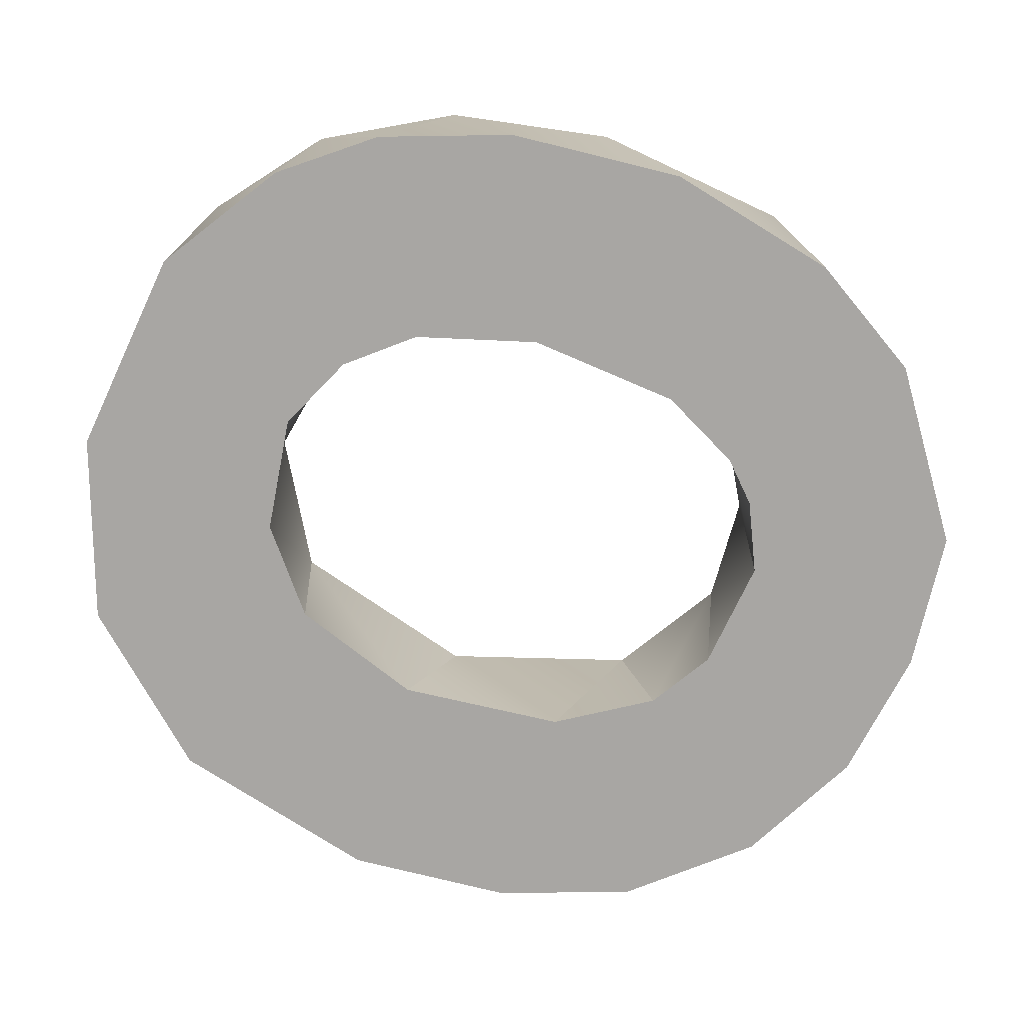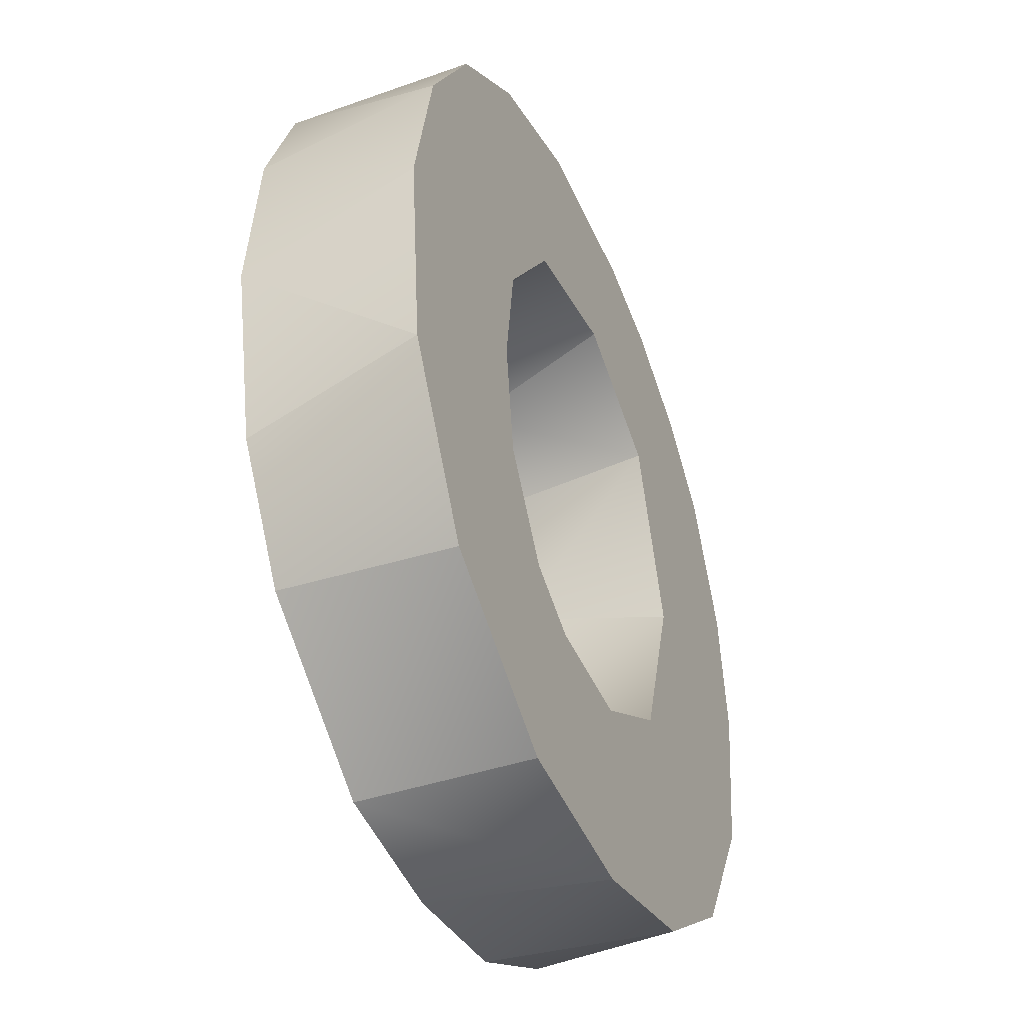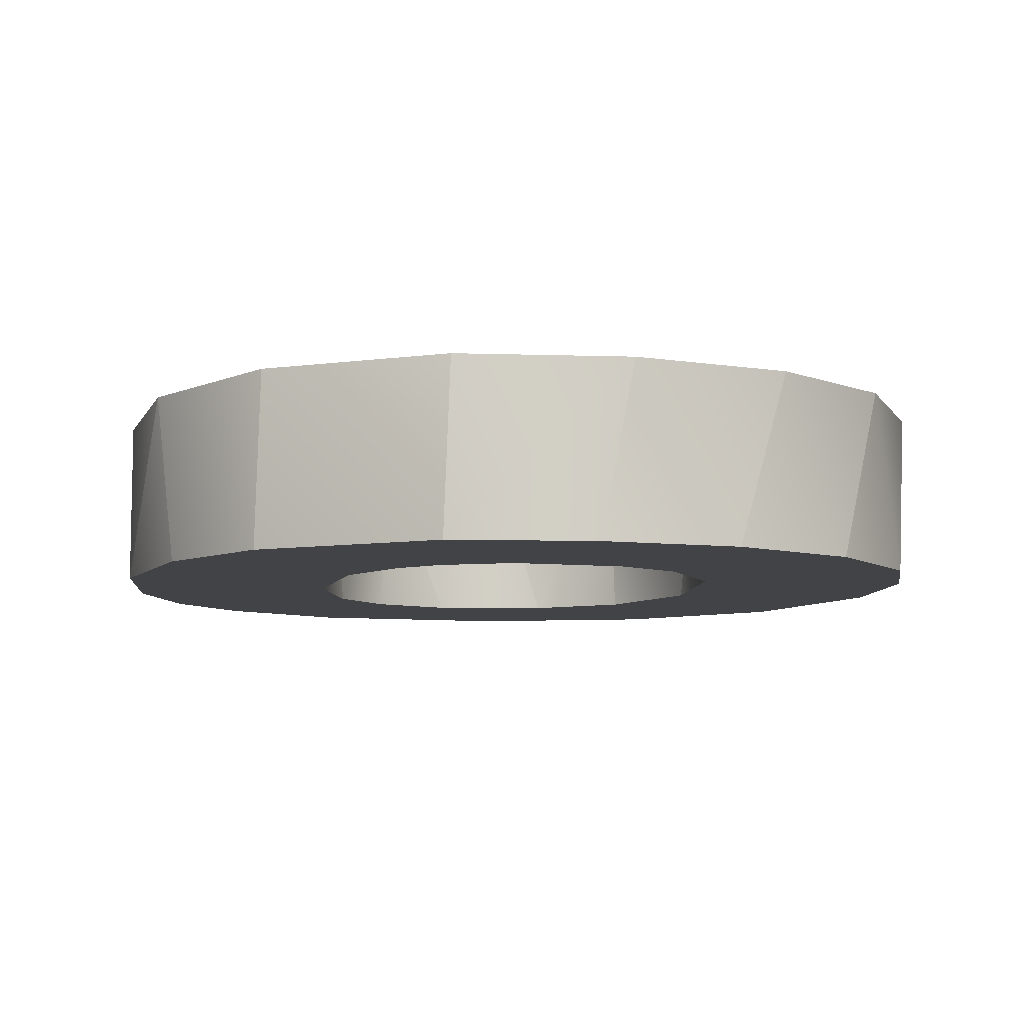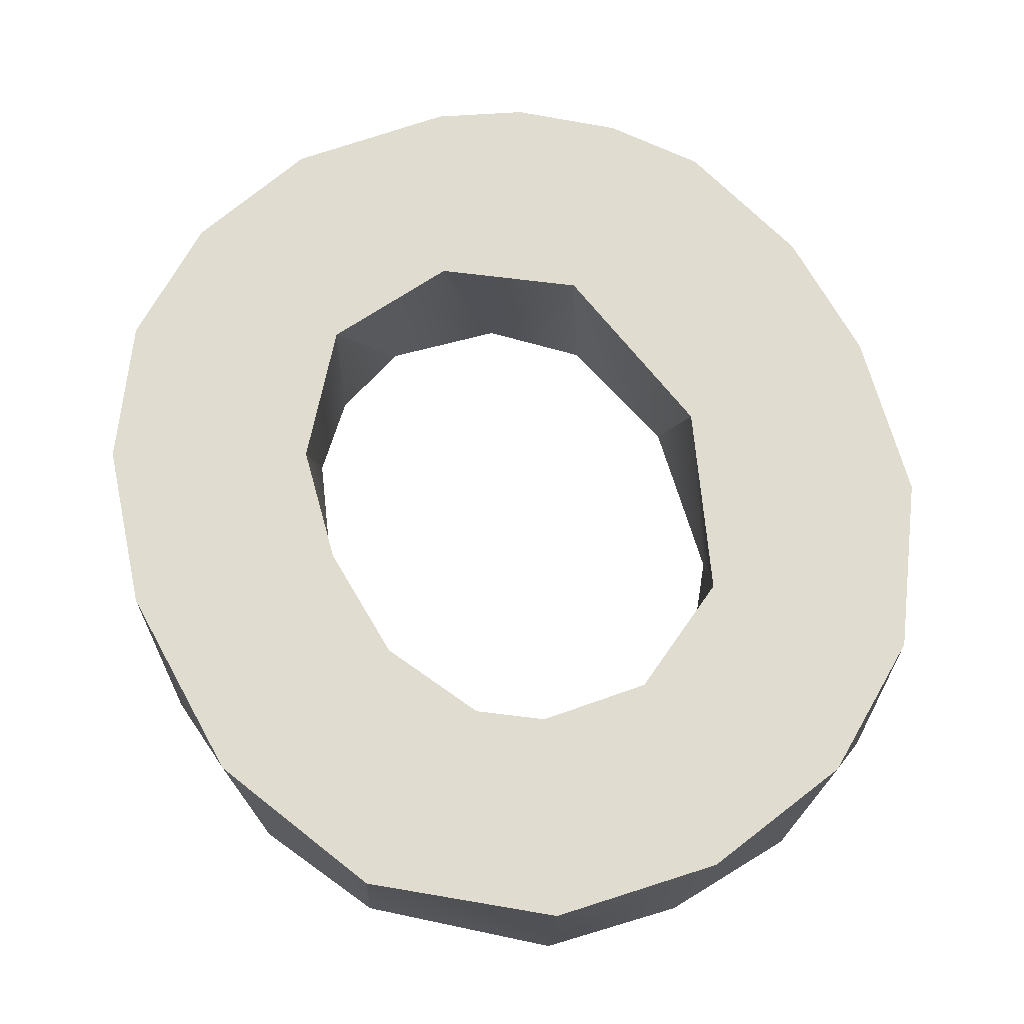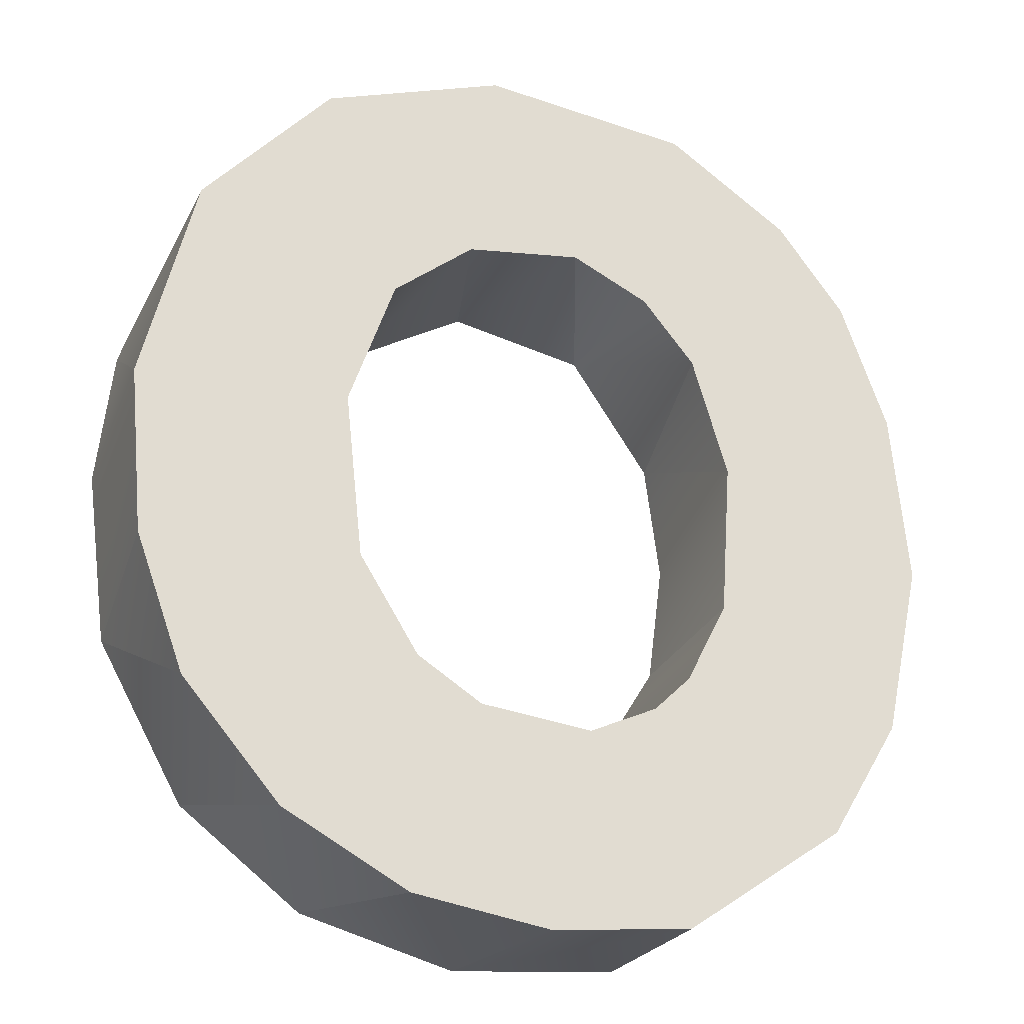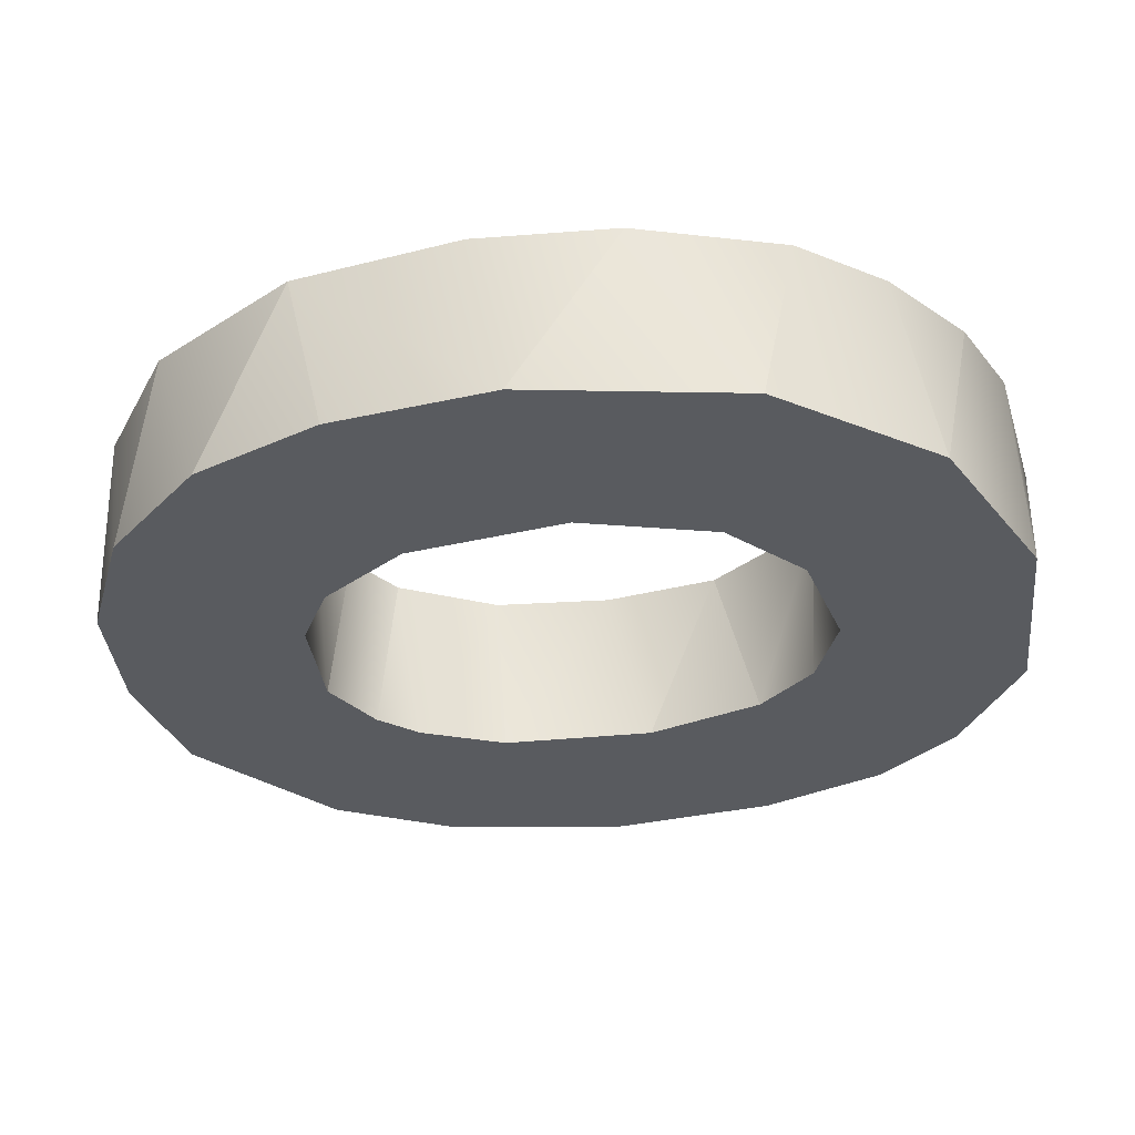
<metadata>
{"format":"obj","ext":"obj","renderer":"f3d","projection":"perspective","resolution":1024,"background":"white","views":[{"elev":-74.3,"azim":-109.3,"up":"+Z"},{"elev":-43.8,"azim":-66.3,"up":"+Y"},{"elev":-7.4,"azim":-10.7,"up":"+Z"},{"elev":69.6,"azim":-23.1,"up":"+Z"},{"elev":-25.7,"azim":158.2,"up":"+Y"},{"elev":-32.2,"azim":102.4,"up":"+Z"}]}
</metadata>
<code>
g textO_collision
v 0.1632 0.1845 -0.08665
v 0.1591 0.1942 0.08665
v 0.08052 0.2514 -0.08665
v 0.03074 0.2688 0.08665
v 0.08052 0.2514 -0.08665
v 0.03074 0.2688 0.08665
v -0.03817 0.2688 -0.08665
v -0.1105 0.2424 0.08665
v -0.03817 0.2688 -0.08665
v -0.1105 0.2424 0.08665
v -0.1179 0.232 -0.08665
v 0.1591 0.1942 0.08665
v 0.1632 0.1845 -0.08665
v 0.21 0.04924 -0.08665
v 0.214 -0.004325 0.08665
v 0.21 0.04924 -0.08665
v 0.214 -0.004325 0.08665
v 0.1917 -0.1187 -0.08665
v 0.1532 -0.1935 0.08665
v 0.1917 -0.1187 -0.08665
v 0.1532 -0.1935 0.08665
v 0.1315 -0.2137 -0.08665
v 0.2402 0.4001 -0.08665
v 0.3521 0.2847 0.08665
v 0.2828 0.3626 0.08665
v 0.3711 0.2537 -0.08665
v 0.3521 0.2847 0.08665
v 0.3711 0.2537 -0.08665
v 0.4083 0.1412 0.08665
v 0.3711 0.2537 -0.08665
v 0.4246 0.03664 -0.08665
v 0.4083 0.1412 0.08665
v 0.4246 0.03664 -0.08665
v 0.4237 -0.0006869 0.08665
v 0.4009 -0.175 0.08665
v 0.4093 -0.1318 -0.08665
v 0.4093 -0.1318 -0.08665
v 0.4009 -0.175 0.08665
v 0.3597 -0.2672 -0.08665
v 0.4009 -0.175 0.08665
v 0.3597 -0.2672 -0.08665
v 0.3124 -0.3328 0.08665
v 0.2609 -0.3807 -0.08665
v 0.2828 0.3626 0.08665
v 0.2402 0.4001 -0.08665
v 0.1918 0.4247 0.08665
v 0.2402 0.4001 -0.08665
v 0.1918 0.4247 0.08665
v 0.05427 0.4671 -0.08665
v 0.1032 0.456 0.08665
v 0.05427 0.4671 -0.08665
v -0.06547 0.467 0.08665
v -0.161 0.4453 -0.08665
v -0.06547 0.467 0.08665
v -0.161 0.4453 -0.08665
v -0.2052 0.4225 0.08665
v -0.161 0.4453 -0.08665
v -0.2052 0.4225 0.08665
v -0.2885 0.3626 -0.08665
v -0.3157 0.3359 0.08665
v -0.1179 0.232 -0.08665
v -0.1105 0.2424 0.08665
v -0.1722 0.168 -0.08665
v -0.1943 0.1213 0.08665
v -0.1722 0.168 -0.08665
v -0.1943 0.1213 0.08665
v -0.2091 0.04502 -0.08665
v -0.2091 0.04502 -0.08665
v -0.2104 -0.0006869 0.08665
v -0.198 -0.1123 -0.08665
v -0.1945 -0.1233 0.08665
v -0.198 -0.1123 -0.08665
v -0.1945 -0.1233 0.08665
v -0.1557 -0.1959 -0.08665
v -0.1348 -0.2214 0.08665
v -0.3157 0.3359 0.08665
v -0.3593 0.273 -0.08665
v -0.2885 0.3626 -0.08665
v -0.3157 0.3359 0.08665
v -0.3593 0.273 -0.08665
v -0.39 0.2041 0.08665
v -0.39 0.2041 0.08665
v -0.4076 0.1413 -0.08665
v -0.4076 0.1413 -0.08665
v -0.4234 0.03475 0.08665
v -0.4246 -0.03804 -0.08665
v -0.4234 0.03475 0.08665
v -0.4021 -0.1738 0.08665
v -0.4246 -0.03804 -0.08665
v -0.4021 -0.1738 0.08665
v -0.3858 -0.2166 -0.08665
v -0.4021 -0.1738 0.08665
v -0.3858 -0.2166 -0.08665
v -0.3089 -0.3451 0.08665
v -0.3133 -0.3371 -0.08665
v 0.1532 -0.1935 0.08665
v 0.1315 -0.2137 -0.08665
v 0.0395 -0.2645 0.08665
v 0.06578 -0.2543 -0.08665
v 0.0395 -0.2645 0.08665
v -0.04802 -0.2661 -0.08665
v -0.07257 -0.2575 0.08665
v -0.04802 -0.2661 -0.08665
v -0.1348 -0.2214 0.08665
v -0.1179 -0.2334 -0.08665
v -0.1348 -0.2214 0.08665
v -0.1557 -0.1959 -0.08665
v 0.2609 -0.3807 -0.08665
v 0.3124 -0.3328 0.08665
v 0.1879 -0.4266 0.08665
v 0.1342 -0.4476 -0.08665
v 0.1879 -0.4266 0.08665
v 0.1342 -0.4476 -0.08665
v 0.02888 -0.4682 0.08665
v -0.005775 -0.4683 -0.08665
v 0.02888 -0.4682 0.08665
v -0.1494 -0.4521 -0.08665
v -0.1426 -0.4522 0.08665
v -0.1426 -0.4522 0.08665
v -0.1494 -0.4521 -0.08665
v -0.3089 -0.3451 0.08665
v -0.3133 -0.3371 -0.08665
v -0.2091 0.04502 -0.08665
v -0.3593 0.273 -0.08665
v -0.4076 0.1413 -0.08665
v -0.4076 0.1413 -0.08665
v -0.1722 0.168 -0.08665
v -0.2091 0.04502 -0.08665
v -0.4246 -0.03804 -0.08665
v -0.4246 -0.03804 -0.08665
v -0.1722 0.168 -0.08665
v -0.198 -0.1123 -0.08665
v -0.3858 -0.2166 -0.08665
v -0.3593 0.273 -0.08665
v -0.2885 0.3626 -0.08665
v -0.161 0.4453 -0.08665
v -0.1179 0.232 -0.08665
v -0.161 0.4453 -0.08665
v -0.03817 0.2688 -0.08665
v -0.161 0.4453 -0.08665
v -0.3858 -0.2166 -0.08665
v -0.198 -0.1123 -0.08665
v -0.03817 0.2688 -0.08665
v 0.05427 0.4671 -0.08665
v 0.05427 0.4671 -0.08665
v 0.08052 0.2514 -0.08665
v 0.2402 0.4001 -0.08665
v 0.08052 0.2514 -0.08665
v 0.2402 0.4001 -0.08665
v -0.1557 -0.1959 -0.08665
v 0.1632 0.1845 -0.08665
v -0.3133 -0.3371 -0.08665
v -0.3133 -0.3371 -0.08665
v -0.1494 -0.4521 -0.08665
v -0.1179 -0.2334 -0.08665
v -0.1494 -0.4521 -0.08665
v -0.04802 -0.2661 -0.08665
v -0.1494 -0.4521 -0.08665
v 0.2402 0.4001 -0.08665
v 0.3711 0.2537 -0.08665
v -0.04802 -0.2661 -0.08665
v -0.005775 -0.4683 -0.08665
v 0.1342 -0.4476 -0.08665
v 0.06578 -0.2543 -0.08665
v 0.1342 -0.4476 -0.08665
v 0.1315 -0.2137 -0.08665
v 0.2609 -0.3807 -0.08665
v 0.3711 0.2537 -0.08665
v 0.1632 0.1845 -0.08665
v 0.1315 -0.2137 -0.08665
v 0.21 0.04924 -0.08665
v 0.3711 0.2537 -0.08665
v 0.4246 0.03664 -0.08665
v 0.2609 -0.3807 -0.08665
v 0.3597 -0.2672 -0.08665
v 0.21 0.04924 -0.08665
v 0.4246 0.03664 -0.08665
v 0.4093 -0.1318 -0.08665
v 0.3597 -0.2672 -0.08665
v 0.1917 -0.1187 -0.08665
v 0.1917 -0.1187 -0.08665
v 0.4093 -0.1318 -0.08665
v -0.1945 -0.1233 0.08665
v -0.4021 -0.1738 0.08665
v -0.4021 -0.1738 0.08665
v -0.1945 -0.1233 0.08665
v -0.2104 -0.0006869 0.08665
v -0.4234 0.03475 0.08665
v -0.4234 0.03475 0.08665
v -0.1348 -0.2214 0.08665
v -0.1943 0.1213 0.08665
v -0.39 0.2041 0.08665
v -0.3089 -0.3451 0.08665
v -0.3089 -0.3451 0.08665
v -0.1348 -0.2214 0.08665
v -0.1426 -0.4522 0.08665
v -0.07257 -0.2575 0.08665
v -0.1426 -0.4522 0.08665
v -0.39 0.2041 0.08665
v -0.1943 0.1213 0.08665
v 0.0395 -0.2645 0.08665
v 0.02888 -0.4682 0.08665
v 0.02888 -0.4682 0.08665
v 0.0395 -0.2645 0.08665
v 0.1879 -0.4266 0.08665
v 0.1532 -0.1935 0.08665
v 0.1879 -0.4266 0.08665
v -0.1105 0.2424 0.08665
v 0.1532 -0.1935 0.08665
v -0.3157 0.3359 0.08665
v -0.3157 0.3359 0.08665
v -0.2052 0.4225 0.08665
v -0.2052 0.4225 0.08665
v -0.1105 0.2424 0.08665
v -0.06547 0.467 0.08665
v 0.3124 -0.3328 0.08665
v 0.3124 -0.3328 0.08665
v 0.03074 0.2688 0.08665
v -0.06547 0.467 0.08665
v 0.1032 0.456 0.08665
v 0.03074 0.2688 0.08665
v 0.1918 0.4247 0.08665
v 0.1591 0.1942 0.08665
v 0.1918 0.4247 0.08665
v 0.4009 -0.175 0.08665
v 0.1532 -0.1935 0.08665
v 0.1591 0.1942 0.08665
v 0.214 -0.004325 0.08665
v 0.4009 -0.175 0.08665
v 0.2828 0.3626 0.08665
v 0.3521 0.2847 0.08665
v 0.214 -0.004325 0.08665
v 0.4237 -0.0006869 0.08665
v 0.4083 0.1412 0.08665
v 0.3521 0.2847 0.08665
v 0.1591 0.1942 0.08665
v 0.214 -0.004325 0.08665
v 0.4083 0.1412 0.08665
g textO_collision_0
f 3 1 2
f 2 4 3
f 7 5 6
f 6 8 7
f 11 9 10
f 13 14 12
f 15 12 14
f 18 17 16
f 17 18 19
f 22 21 20
f 25 24 23
f 26 23 24
f 27 29 28
f 30 29 31
f 34 33 32
f 34 35 33
f 36 33 35
f 37 38 39
f 42 41 40
f 41 42 43
f 46 44 45
f 47 49 48
f 50 48 49
f 52 50 51
f 51 53 52
f 56 54 55
f 57 59 58
f 60 58 59
f 63 61 62
f 62 64 63
f 67 65 66
f 69 68 66
f 68 69 70
f 71 70 69
f 72 73 74
f 75 74 73
f 78 77 76
f 81 79 80
f 83 82 80
f 85 82 84
f 84 86 85
f 87 86 88
f 91 90 89
f 92 93 94
f 95 94 93
f 96 97 98
f 99 98 97
f 101 100 99
f 100 101 102
f 102 103 104
f 105 104 103
f 107 106 105
f 110 108 109
f 108 110 111
f 114 113 112
f 113 114 115
f 115 116 117
f 118 117 116
f 121 120 119
f 120 121 122
f 125 124 123
f 127 123 124
f 129 126 128
f 132 130 128
f 133 130 132
f 134 135 131
f 135 136 131
f 131 136 137
f 137 138 139
f 144 143 140
f 146 143 145
f 145 147 146
f 142 150 141
f 151 148 149
f 152 141 150
f 154 153 150
f 150 155 154
f 155 157 156
f 159 160 151
f 162 158 161
f 162 161 163
f 164 163 161
f 166 165 164
f 165 166 167
f 169 168 171
f 172 173 171
f 175 174 170
f 177 178 176
f 180 179 170
f 181 176 178
f 182 179 181
f 183 187 185
f 188 185 187
f 186 184 190
f 191 189 187
f 192 189 191
f 193 190 184
f 196 195 194
f 195 196 197
f 197 198 201
f 202 201 198
f 203 205 204
f 206 204 205
f 200 208 199
f 210 199 208
f 212 211 208
f 215 213 214
f 207 216 209
f 214 218 215
f 219 218 220
f 220 221 222
f 223 222 221
f 217 225 209
f 226 225 228
f 230 224 227
f 231 230 227
f 233 232 229
f 233 234 232
f 236 237 235
f 238 235 237

</code>
